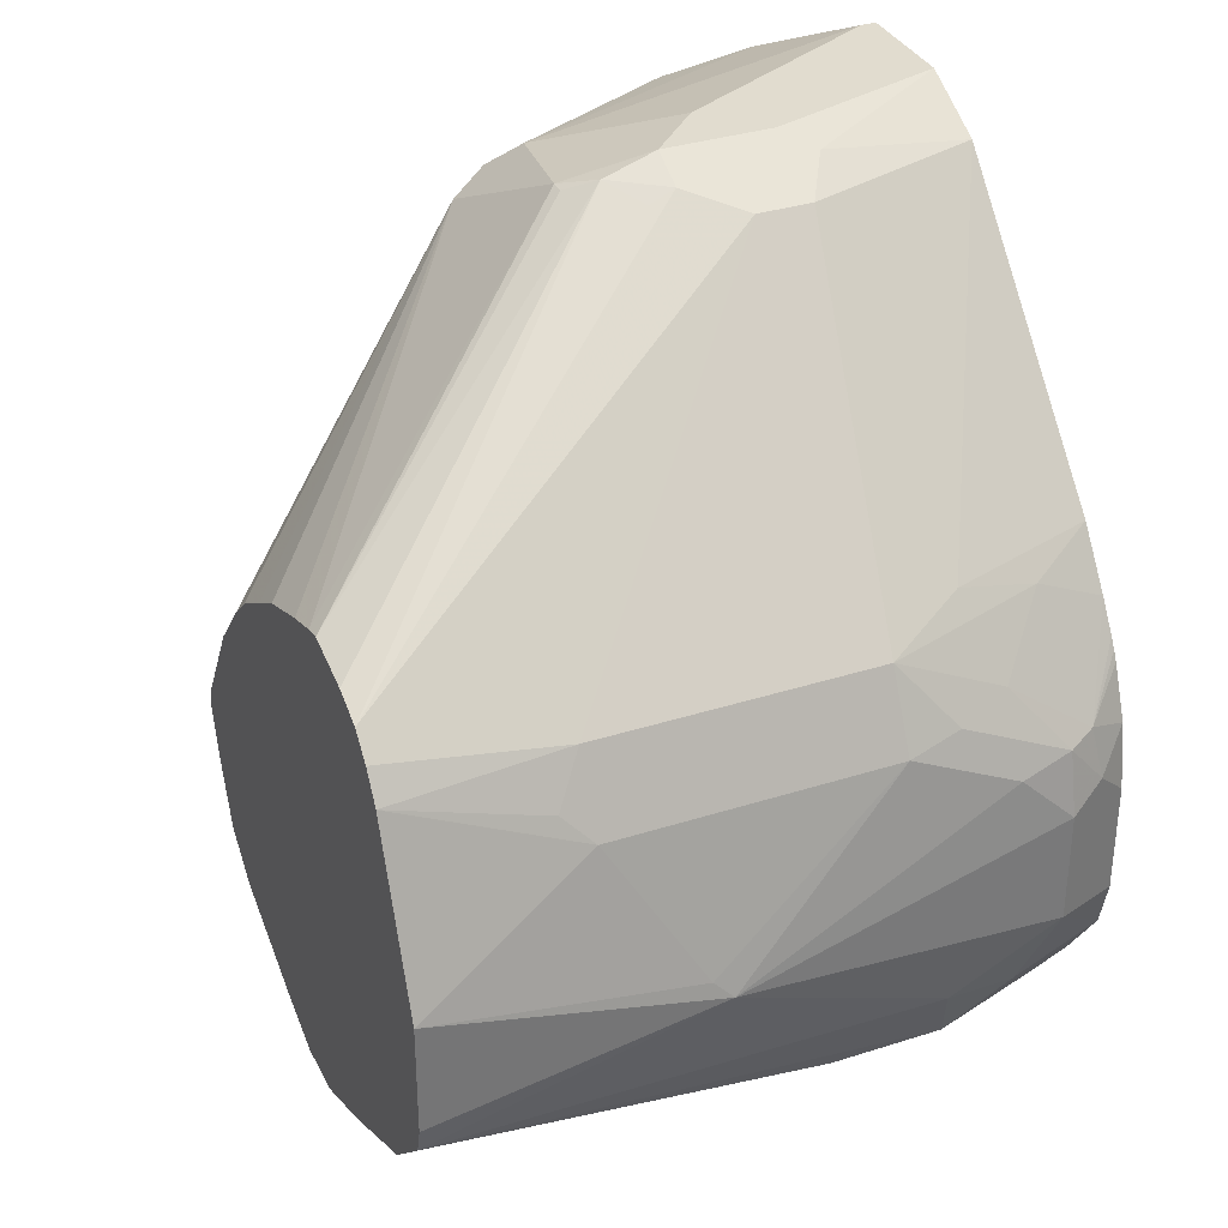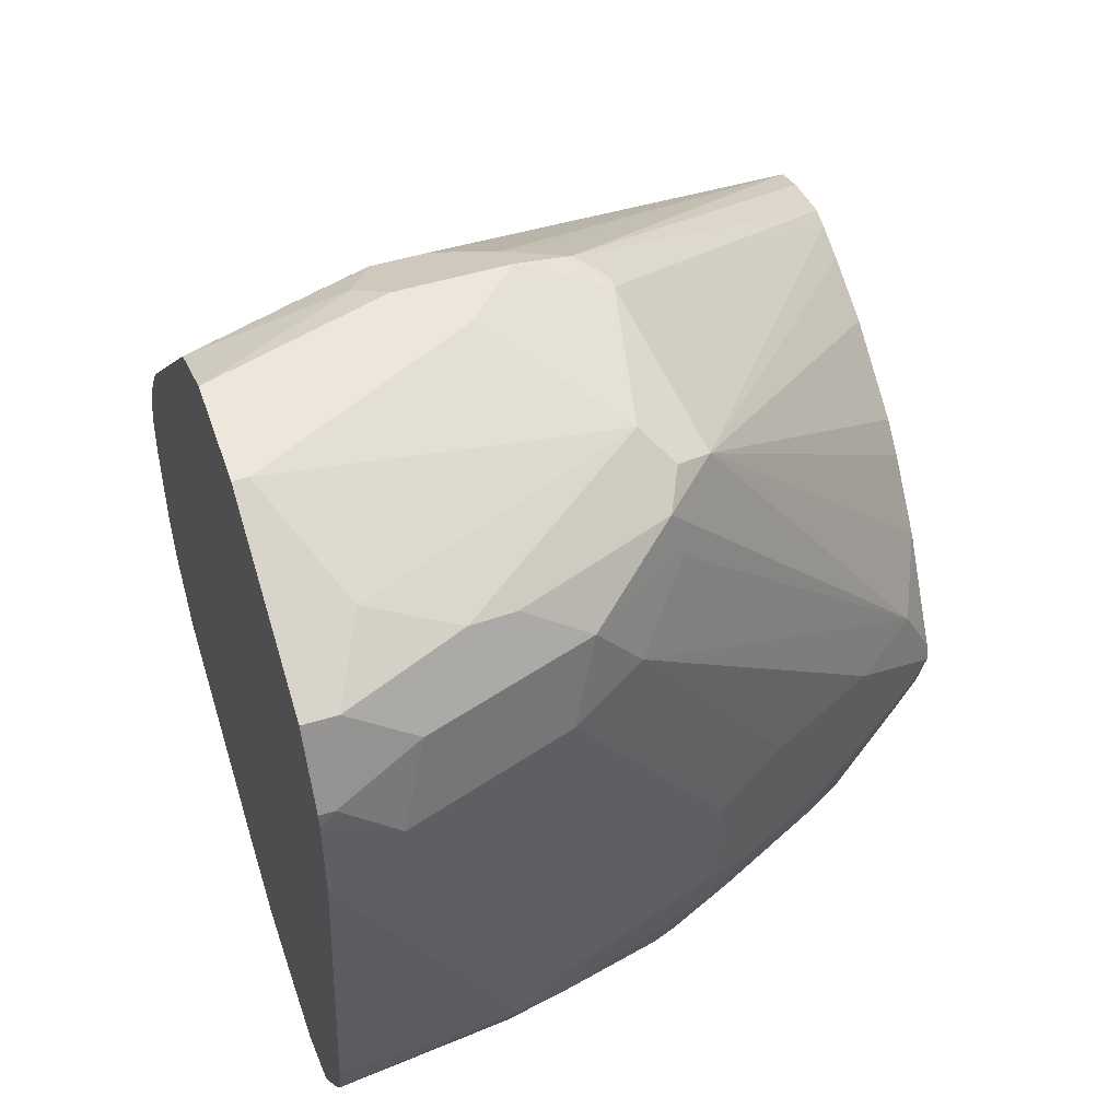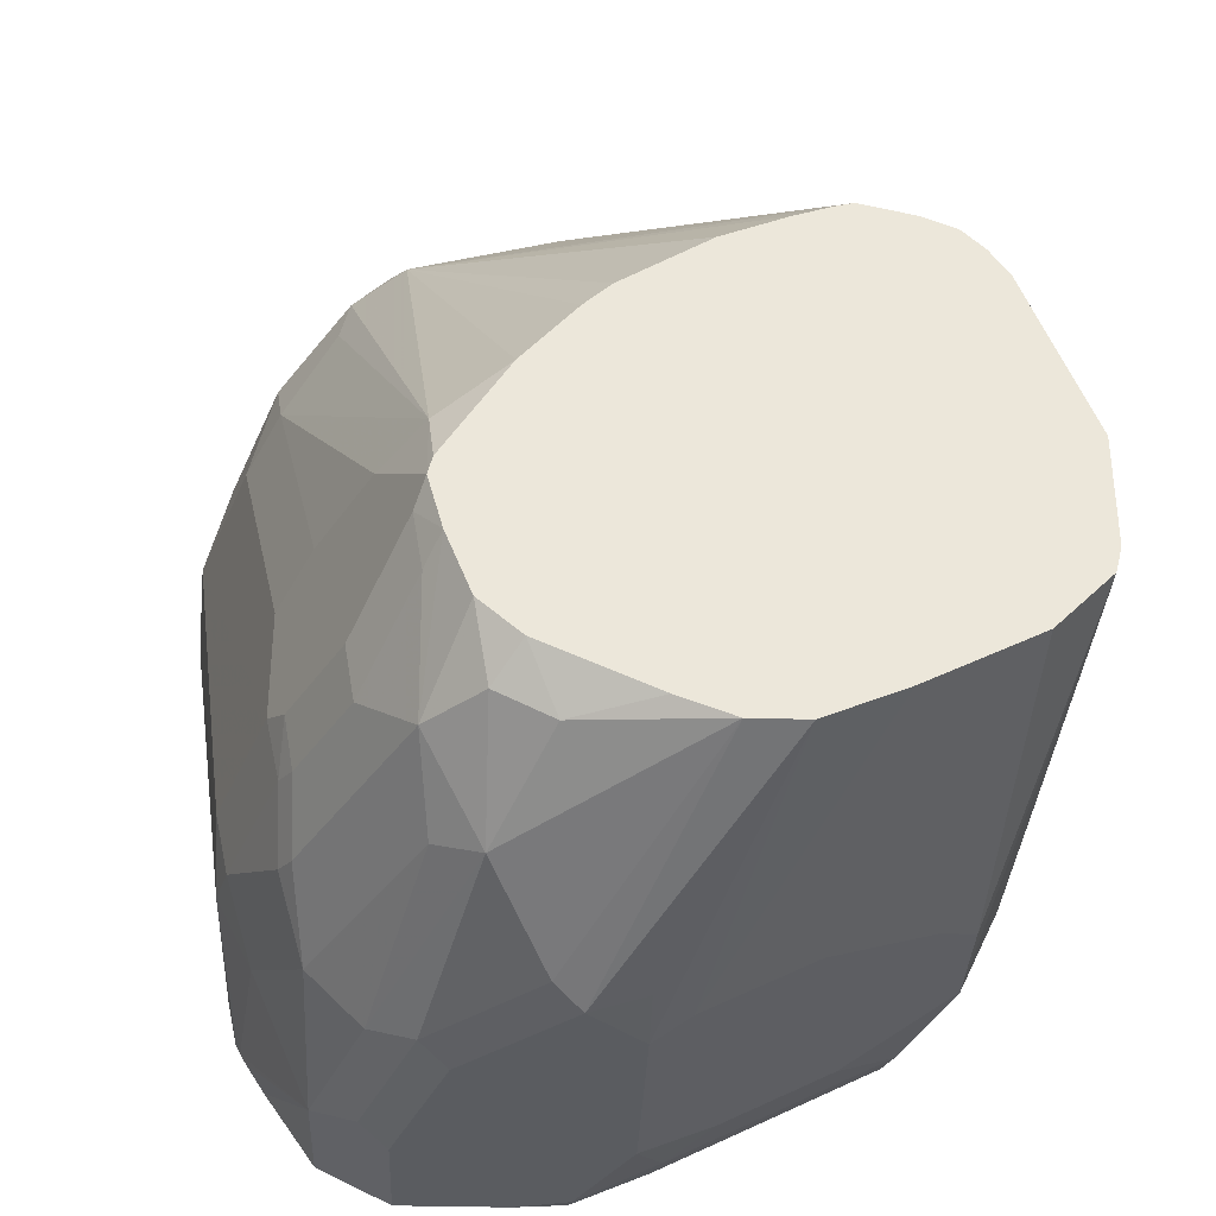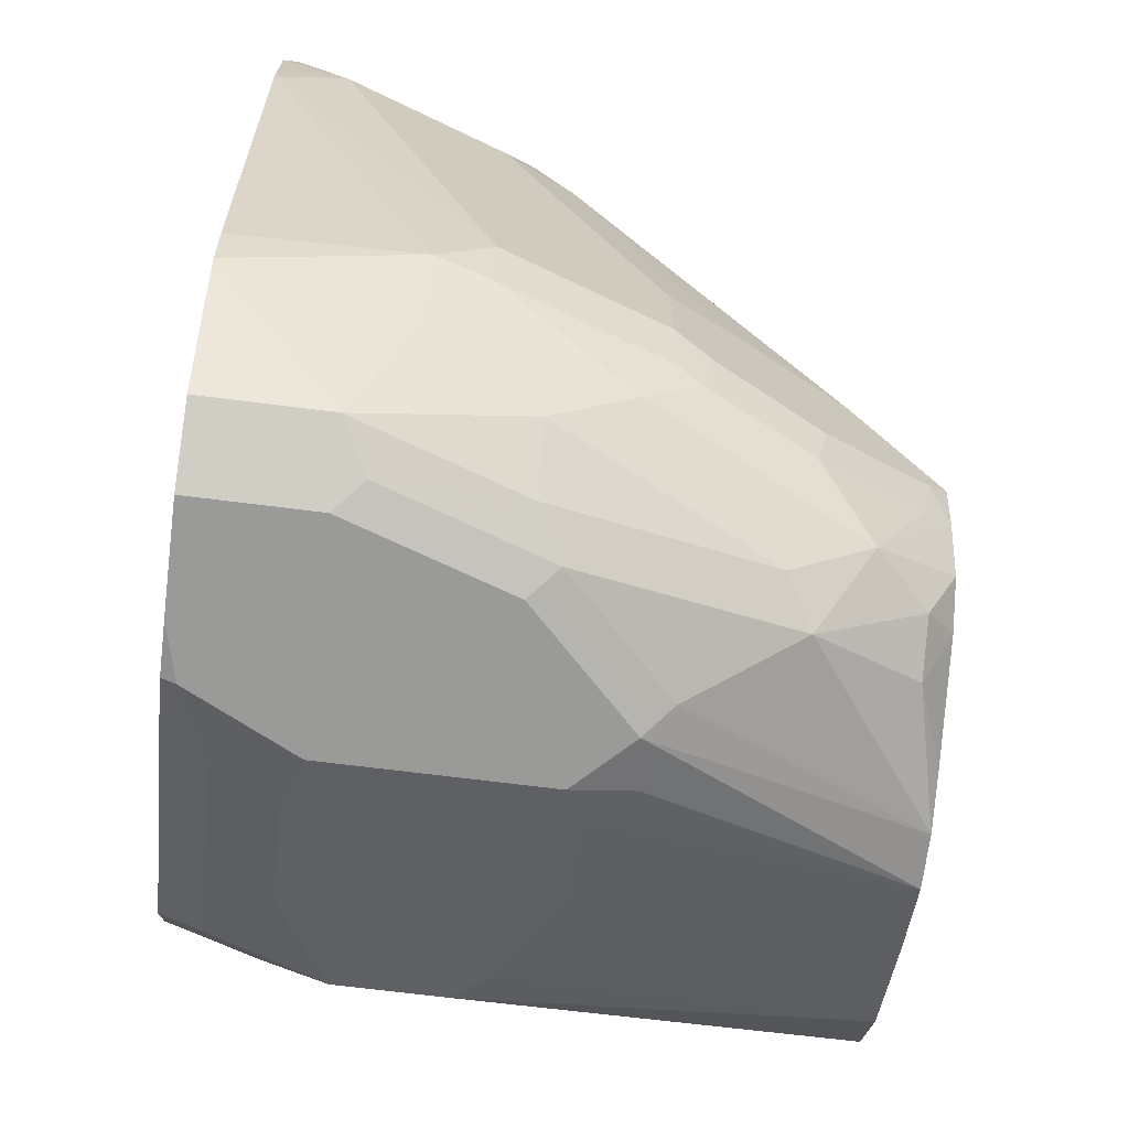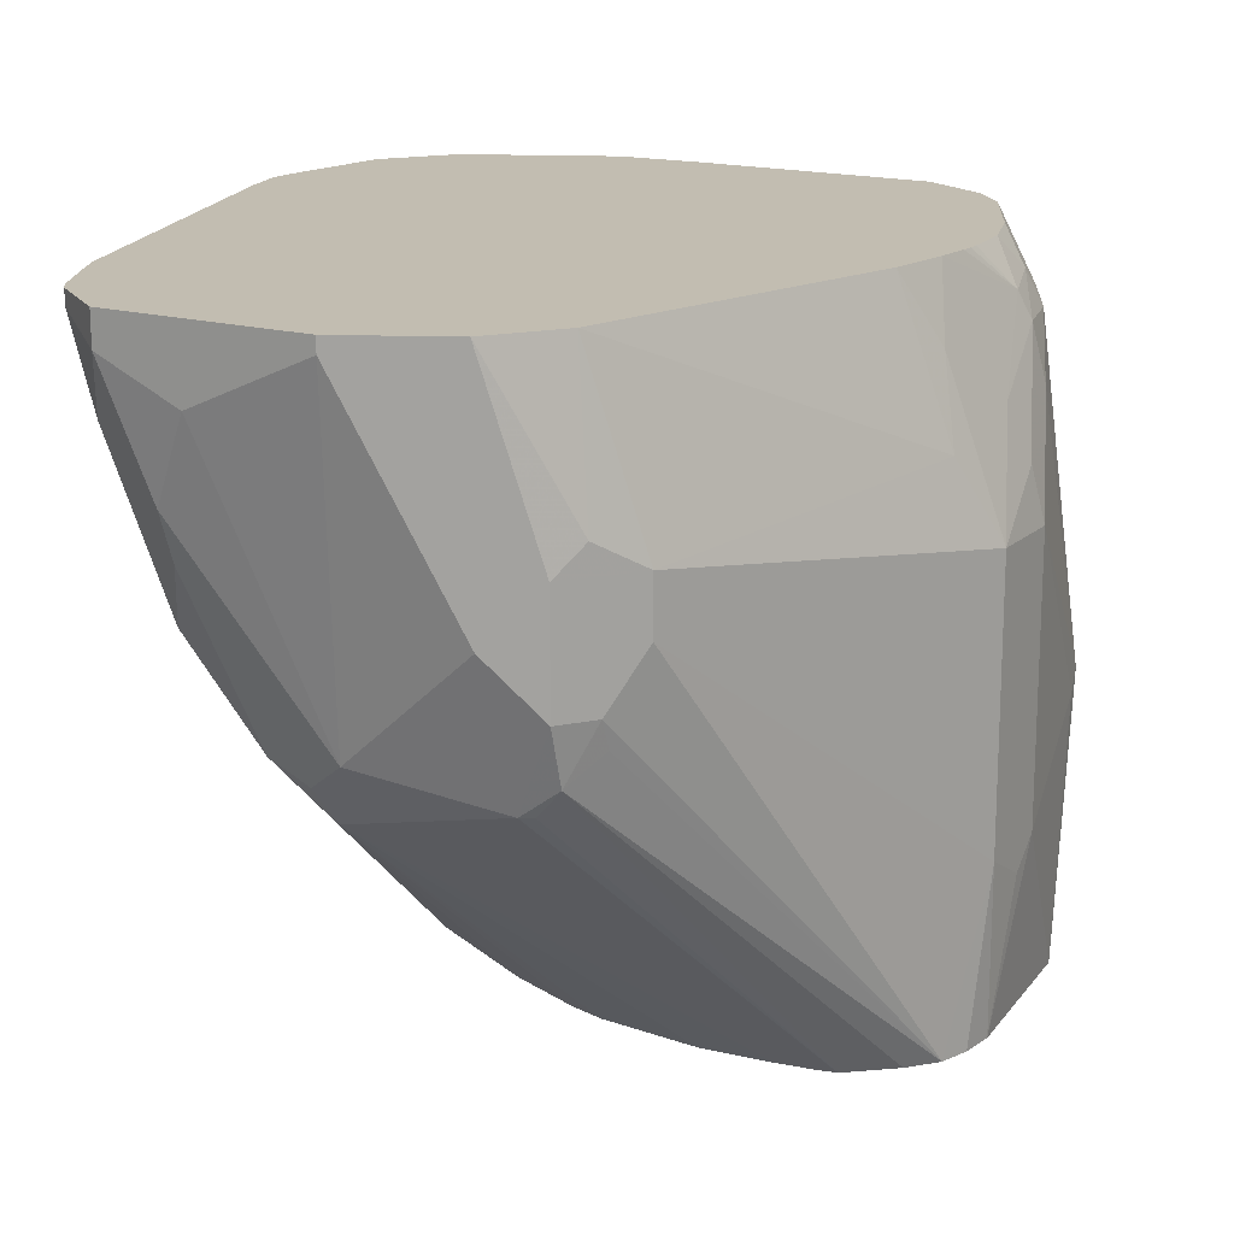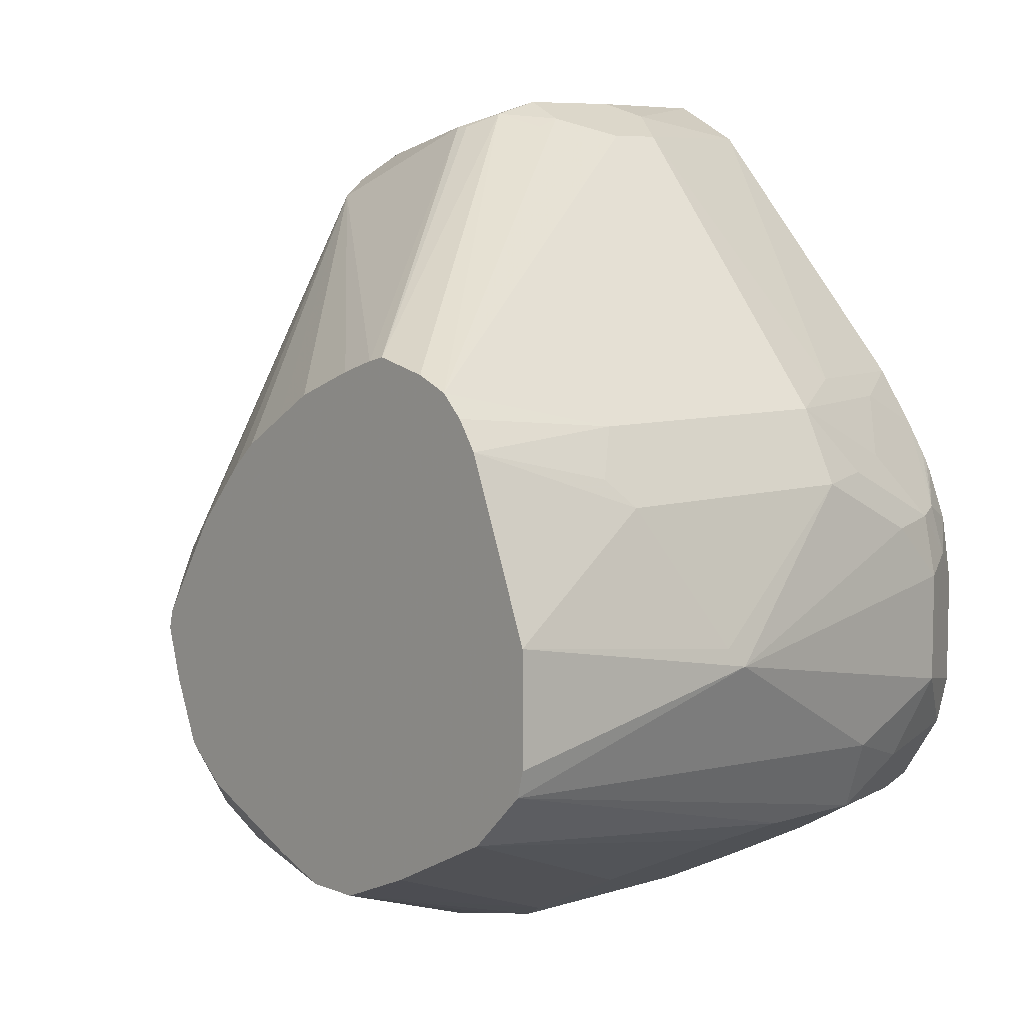
<metadata>
{"format":"obj","ext":"obj","renderer":"f3d","projection":"perspective","resolution":1024,"background":"white","views":[{"elev":34.2,"azim":66.6,"up":"+Z"},{"elev":50.3,"azim":-108.5,"up":"+Z"},{"elev":-34.4,"azim":-2.2,"up":"+Z"},{"elev":-69.2,"azim":-97.2,"up":"+Z"},{"elev":16.9,"azim":3.6,"up":"+Y"},{"elev":7.6,"azim":48.2,"up":"+Z"}]}
</metadata>
<code>
v 0.2154 -0.2296 -0.05312
v 0.2407 -0.2296 -0.04231
v 0.2164 -0.2344 -0.0541
v 0.2434 -0.2434 -0.04506
v 0.2344 -0.2705 -0.0541
v 0.2584 -0.2645 -0.04205
v 0.2945 -0.2645 -0.02402
v 0.3156 -0.2434 -0.009
v 0.3128 -0.2296 -0.00625
v 0.1623 -0.2296 -0.0541
v 0.1984 -0.2296 -0.0541
v 0.2164 -0.3606 -0.0541
v 0.2344 -0.3426 -0.0541
v 0.2344 -0.3629 -0.04956
v 0.2705 -0.4517 -0.01801
v 0.2464 -0.3486 -0.04806
v 0.2825 -0.3486 -0.03003
v 0.3185 -0.3306 -0.01201
v 0.332 -0.4517 0.01065
v 0.3306 -0.3186 -0.005996
v 0.3306 -0.2825 -0.005996
v 0.35 -0.4517 0.02868
v 0.2524 -0.4517 -0.01801
v 0.2959 -0.4517 -0.007382
v 0.2074 -0.3696 -0.04956
v 0.1893 -0.3516 -0.04956
v 0.1893 -0.4057 -0.03154
v 0.2074 -0.4418 -0.01351
v 0.1893 -0.4418 -0.004493
v 0.1984 -0.4517 0.005145
v 0.2347 -0.4517 -0.01129
v 0.1766 -0.4517 0.03769
v 0.1849 -0.4517 0.01691
v 0.1713 -0.4237 -0.004493
v 0.1713 -0.4418 0.03156
v 0.1533 -0.4057 0.01354
v 0.1352 -0.3516 -0.004493
v 0.1352 -0.3696 0.01354
v 0.1307 -0.3426 -0.002251
v 0.1307 -0.3606 0.0158
v 0.1127 -0.3066 0.0158
v 0.1262 -0.3606 0.03607
v 0.1322 -0.3727 0.03006
v 0.1503 -0.4087 0.03006
v 0.1683 -0.4448 0.04809
v 0.1718 -0.4517 0.05505
v 0.1262 -0.3606 0.07211
v 0.09017 -0.2525 0.1623
v 0.1082 -0.3066 0.03607
v 0.08896 -0.2296 0.1448
v 0.08896 -0.2296 0.1581
v 0.08922 -0.2296 0.1755
v 0.09017 -0.2344 0.1803
v 0.09017 -0.2296 0.1803
v 0.1022 -0.2296 0.2044
v 0.1022 -0.2404 0.2044
v 0.09918 -0.2615 0.1893
v 0.1172 -0.3155 0.1893
v 0.1202 -0.2945 0.2044
v 0.1172 -0.2795 0.2074
v 0.1352 -0.3155 0.2074
v 0.1413 -0.3456 0.2014
v 0.1382 -0.3486 0.1863
v 0.1202 -0.3306 0.1683
v 0.1082 -0.3066 0.1623
v 0.1383 -0.3847 0.07812
v 0.1563 -0.4207 0.07812
v 0.1713 -0.4418 0.08112
v 0.1593 -0.3636 0.2014
v 0.1533 -0.3516 0.2074
v 0.1623 -0.3426 0.2164
v 0.2073 -0.3516 0.2254
v 0.2825 -0.4517 0.1522
v 0.2885 -0.4517 0.1537
v 0.2705 -0.4517 0.1482
v 0.2492 -0.4517 0.1397
v 0.2362 -0.4517 0.1316
v 0.2207 -0.4517 0.1219
v 0.1943 -0.4517 0.09418
v 0.2118 -0.4517 0.1138
v 0.1733 -0.4517 0.06113
v 0.3521 -0.4517 0.03702
v 0.3521 -0.4517 0.07305
v 0.3174 -0.4517 0.1447
v 0.3065 -0.4517 0.1494
v 0.2186 -0.3426 0.2299
v 0.2299 -0.3336 0.2254
v 0.2284 -0.3246 0.2284
v 0.2404 -0.3065 0.2224
v 0.3306 -0.3967 0.1322
v 0.3245 -0.4517 0.1376
v 0.3308 -0.4517 0.1282
v 0.3426 -0.3967 0.1082
v 0.3381 -0.4057 0.1172
v 0.3306 -0.3066 0.1322
v 0.3426 -0.3066 0.1082
v 0.3561 -0.3696 0.06311
v 0.3576 -0.3636 0.05711
v 0.3426 -0.2885 0.01804
v 0.3426 -0.2525 0.03607
v 0.3336 -0.2615 0.009028
v 0.3272 -0.2296 0.01541
v 0.3312 -0.2296 0.03126
v 0.3279 -0.2296 0.08849
v 0.3312 -0.2296 0.0673
v 0.3366 -0.2404 0.07812
v 0.3426 -0.2525 0.07211
v 0.3381 -0.2525 0.0924
v 0.3336 -0.2434 0.09466
v 0.3213 -0.2296 0.105
v 0.3197 -0.2296 0.1082
v 0.2989 -0.2296 0.139
v 0.3114 -0.2296 0.1214
v 0.3177 -0.2296 0.1116
v 0.3306 -0.2705 0.1142
v 0.3125 -0.2525 0.1322
v 0.3156 -0.2795 0.1397
v 0.2404 -0.2885 0.2224
v 0.2224 -0.2296 0.2224
v 0.1983 -0.2296 0.2344
v 0.2254 -0.2795 0.2299
v 0.2164 -0.2885 0.2344
v 0.1803 -0.2705 0.2344
v 0.1983 -0.3065 0.2344
v 0.2164 -0.3246 0.2344
v 0.1623 -0.2344 0.2344
v 0.1262 -0.2524 0.2164
v 0.1623 -0.2296 0.2344
v 0.1115 -0.2296 -0.00165
v 0.1082 -0.2296 0.01324
v 0.1082 -0.2885 0.01804
v 0.1131 -0.2296 -0.00484
v 0.1142 -0.2885 0.006024
v 0.1202 -0.2885 -0.005996
v 0.1383 -0.2705 -0.04205
v 0.1151 -0.2296 -0.008261
v 0.1213 -0.2296 -0.01797
v 0.1383 -0.2296 -0.04205
v 0.1623 -0.2705 -0.0541
v 0.1533 -0.2795 -0.04956
v 0.1563 -0.3246 -0.04205
v 0.1713 -0.3336 -0.04956
v 0.1803 -0.3246 -0.0541
v 0.1743 -0.3967 -0.02402
v 0.1383 -0.3246 -0.02402
v 0.2119 -0.3516 0.2254
v 0.3381 -0.2885 0.1104
v 0.3426 -0.2705 0.09016
f 113 112 116
f 117 119 118
f 117 95 116
f 117 112 119
f 117 116 112
f 117 118 95
f 114 113 109
f 113 115 109
f 114 109 111
f 114 111 113
f 113 111 112
f 119 112 120
f 111 104 112
f 110 104 111
f 113 116 115
f 119 120 121
f 125 72 86
f 121 122 118
f 126 123 128
f 110 111 109
f 126 128 127
f 126 127 71
f 126 71 123
f 124 123 71
f 124 71 72
f 125 124 72
f 125 86 88
f 125 88 89
f 125 89 122
f 125 122 124
f 124 122 123
f 123 122 120
f 121 120 122
f 119 121 118
f 110 109 104
f 83 82 98
f 106 104 109
f 99 98 22
f 82 22 98
f 97 93 83
f 97 83 98
f 97 98 96
f 97 96 93
f 99 100 98
f 94 93 96
f 94 95 90
f 94 90 92
f 94 92 93
f 92 83 93
f 92 84 83
f 128 123 120
f 94 96 95
f 101 100 99
f 102 100 101
f 102 103 100
f 106 109 108
f 106 108 107
f 106 107 100
f 106 100 103
f 106 103 105
f 105 103 104
f 103 9 104
f 7 21 5
f 7 8 21
f 21 8 9
f 99 22 21
f 101 99 21
f 102 101 21
f 102 21 9
f 102 9 103
f 106 105 104
f 128 120 55
f 131 133 41
f 127 55 56
f 134 135 145
f 42 49 41
f 131 49 50
f 131 41 49
f 134 41 133
f 39 41 134
f 145 135 141
f 39 134 145
f 34 27 29
f 144 27 34
f 144 34 37
f 144 37 145
f 144 145 141
f 144 141 27
f 39 145 37
f 146 86 72
f 146 74 86
f 146 72 74
f 91 84 92
f 96 98 148
f 107 98 100
f 107 148 98
f 108 148 107
f 108 96 148
f 147 95 96
f 147 96 108
f 147 108 95
f 115 108 109
f 115 95 108
f 115 116 95
f 90 95 89
f 89 95 118
f 89 118 122
f 142 27 141
f 127 128 55
f 142 26 27
f 26 143 12
f 132 131 129
f 130 129 131
f 130 131 50
f 23 22 32
f 130 50 129
f 129 50 10
f 132 133 131
f 9 10 104
f 112 104 120
f 120 104 50
f 55 120 50
f 60 61 71
f 60 71 127
f 60 127 56
f 104 10 50
f 132 134 133
f 132 135 134
f 136 135 132
f 143 10 12
f 138 129 10
f 139 138 10
f 139 10 143
f 140 139 143
f 140 143 142
f 140 142 141
f 140 141 135
f 140 135 139
f 139 135 138
f 137 138 135
f 137 129 138
f 132 129 137
f 136 132 137
f 136 137 135
f 142 143 26
f 91 92 90
f 40 42 41
f 84 90 89
f 33 34 29
f 33 29 30
f 33 30 32
f 30 23 32
f 31 28 23
f 31 23 30
f 33 32 34
f 31 30 28
f 28 29 27
f 28 27 23
f 25 23 27
f 25 27 26
f 25 26 12
f 25 12 23
f 28 30 29
f 14 15 12
f 35 34 32
f 36 37 34
f 45 46 43
f 45 32 46
f 35 32 45
f 36 35 45
f 44 36 45
f 44 45 43
f 36 34 35
f 44 43 36
f 40 38 43
f 40 43 42
f 40 41 39
f 40 39 38
f 38 39 37
f 38 37 36
f 38 36 43
f 15 23 12
f 24 15 16
f 24 16 17
f 11 3 10
f 11 10 1
f 1 10 9
f 2 1 9
f 2 9 8
f 4 2 8
f 11 1 3
f 4 8 7
f 6 7 5
f 6 5 4
f 4 5 3
f 4 3 2
f 2 3 1
f 91 90 84
f 6 4 7
f 3 5 10
f 5 12 10
f 13 12 5
f 24 17 19
f 24 19 15
f 15 19 23
f 19 22 23
f 20 21 22
f 20 5 21
f 13 5 20
f 18 13 20
f 18 20 19
f 18 19 17
f 18 17 13
f 13 17 16
f 13 16 15
f 13 15 14
f 13 14 12
f 42 43 46
f 42 46 47
f 20 22 19
f 48 49 42
f 80 69 79
f 80 79 78
f 78 79 77
f 78 77 69
f 76 69 77
f 76 77 74
f 80 78 69
f 75 76 74
f 73 69 75
f 73 75 74
f 73 74 72
f 73 72 69
f 70 69 72
f 70 72 71
f 75 69 76
f 68 79 69
f 81 79 68
f 81 68 46
f 48 42 47
f 84 89 88
f 87 84 88
f 87 88 86
f 87 86 84
f 85 84 86
f 85 86 74
f 85 74 84
f 84 74 83
f 83 74 82
f 82 74 22
f 74 32 22
f 77 32 74
f 46 32 77
f 79 46 77
f 70 71 61
f 70 61 62
f 81 46 79
f 62 68 69
f 59 56 57
f 59 57 58
f 58 57 48
f 53 48 57
f 53 57 56
f 53 56 54
f 54 55 50
f 52 54 50
f 52 53 54
f 52 48 53
f 51 48 52
f 51 52 50
f 51 50 48
f 70 62 69
f 48 50 49
f 59 60 56
f 59 61 60
f 54 56 55
f 67 47 46
f 68 64 67
f 68 67 46
f 66 47 67
f 66 67 64
f 66 64 47
f 68 63 64
f 62 63 68
f 48 47 65
f 58 48 65
f 58 65 64
f 58 64 63
f 58 63 62
f 59 58 62
f 64 65 47
f 59 62 61

</code>
